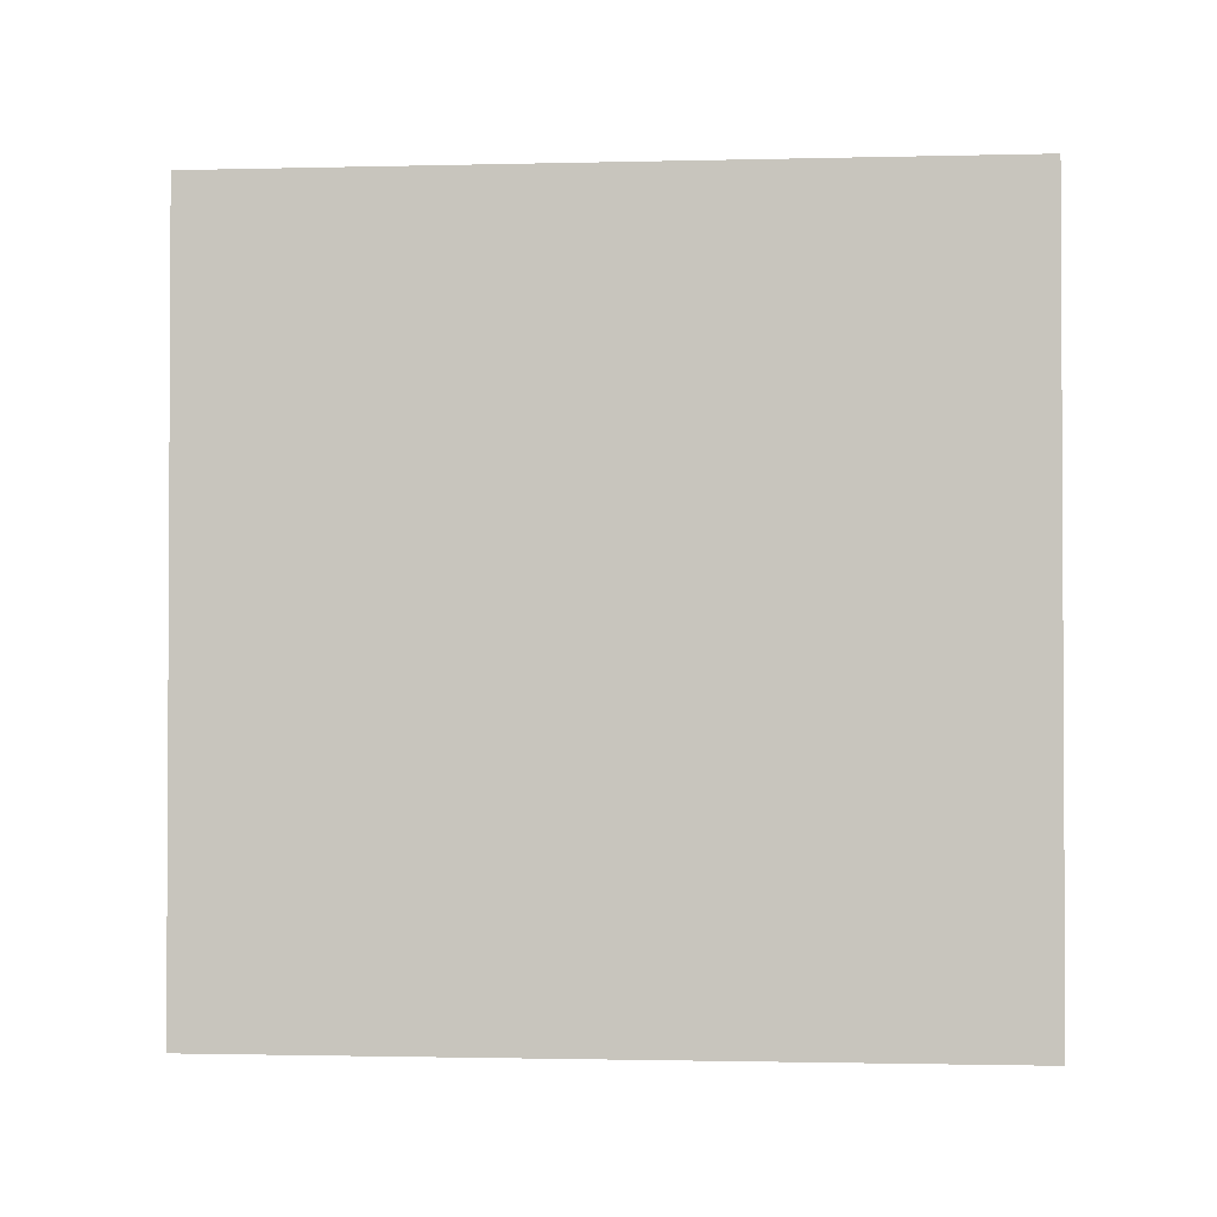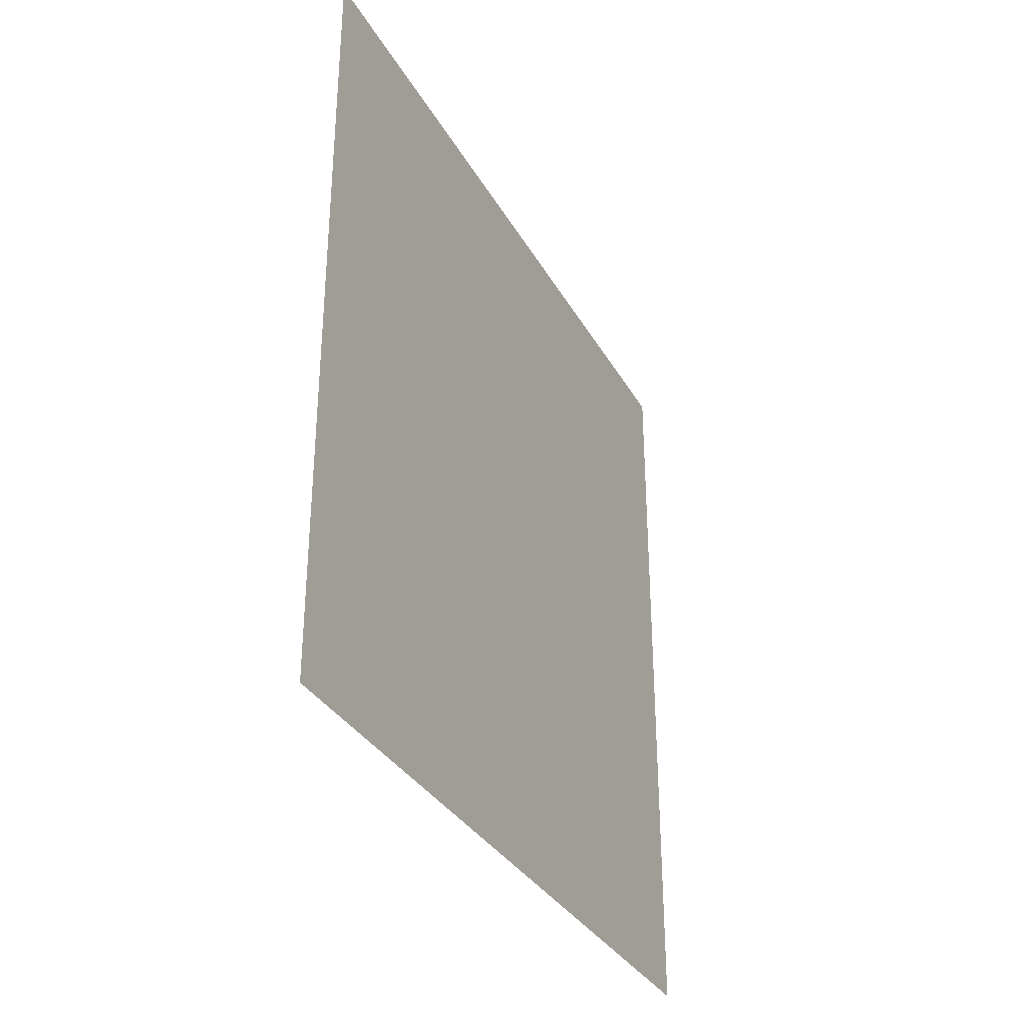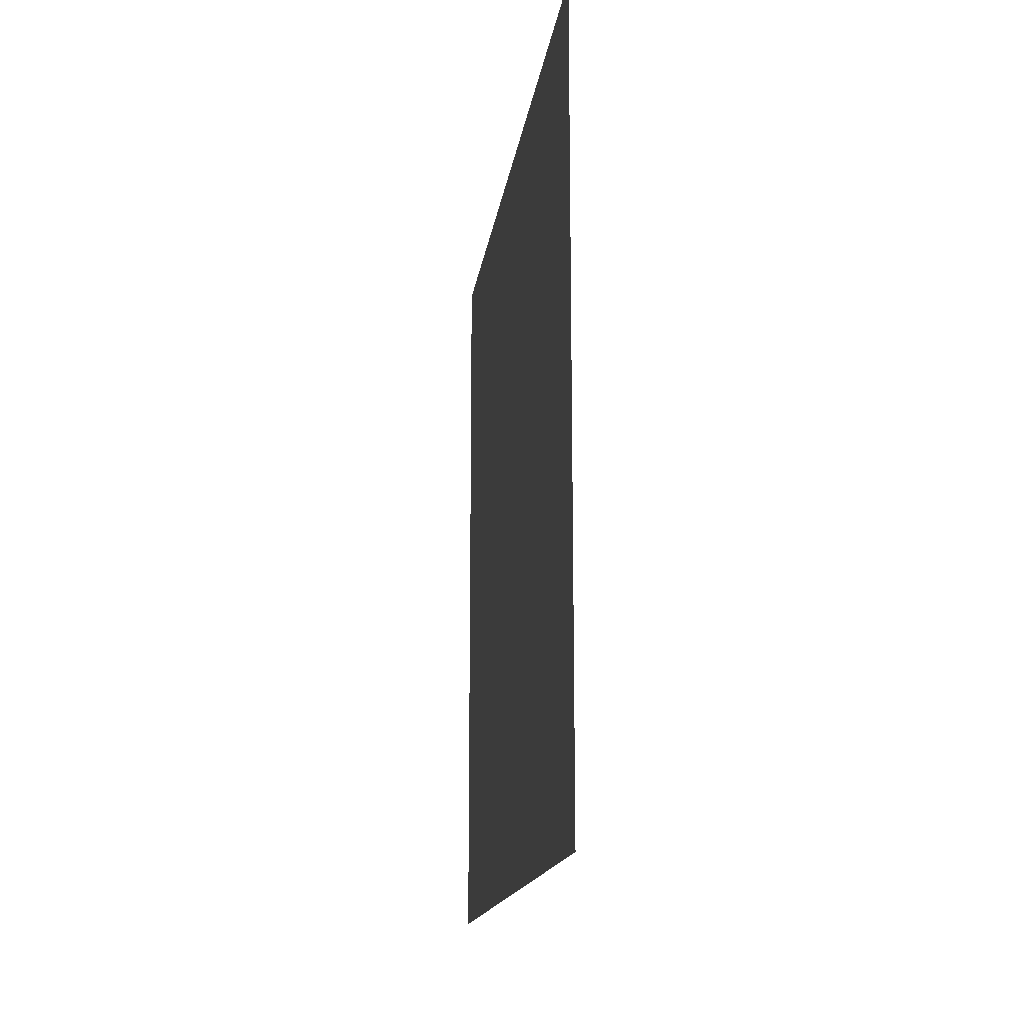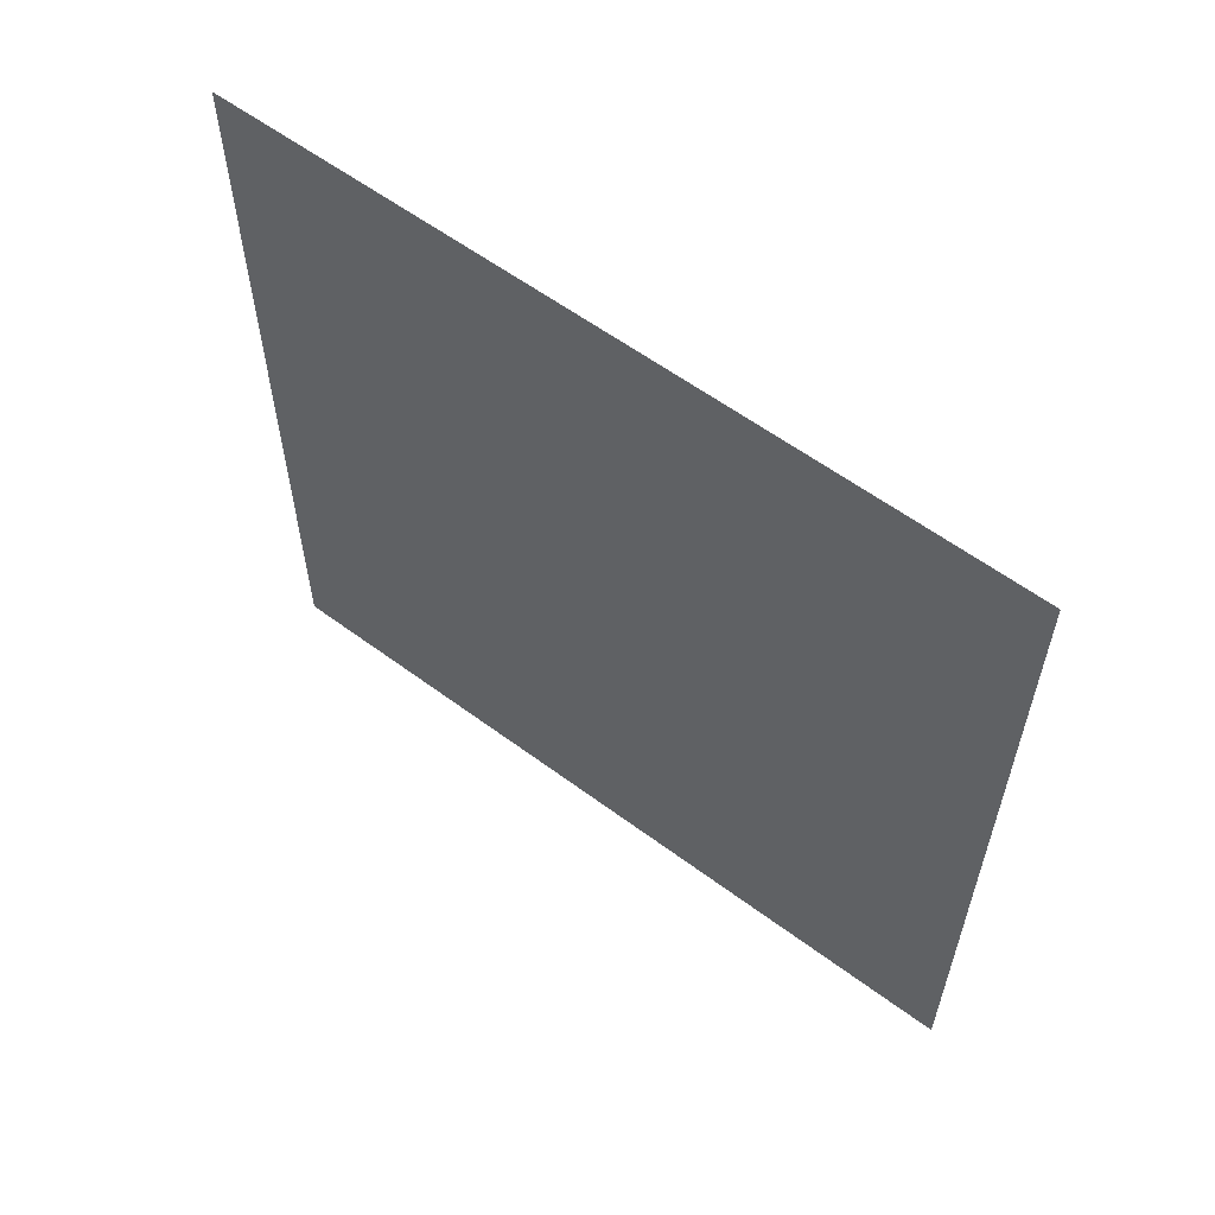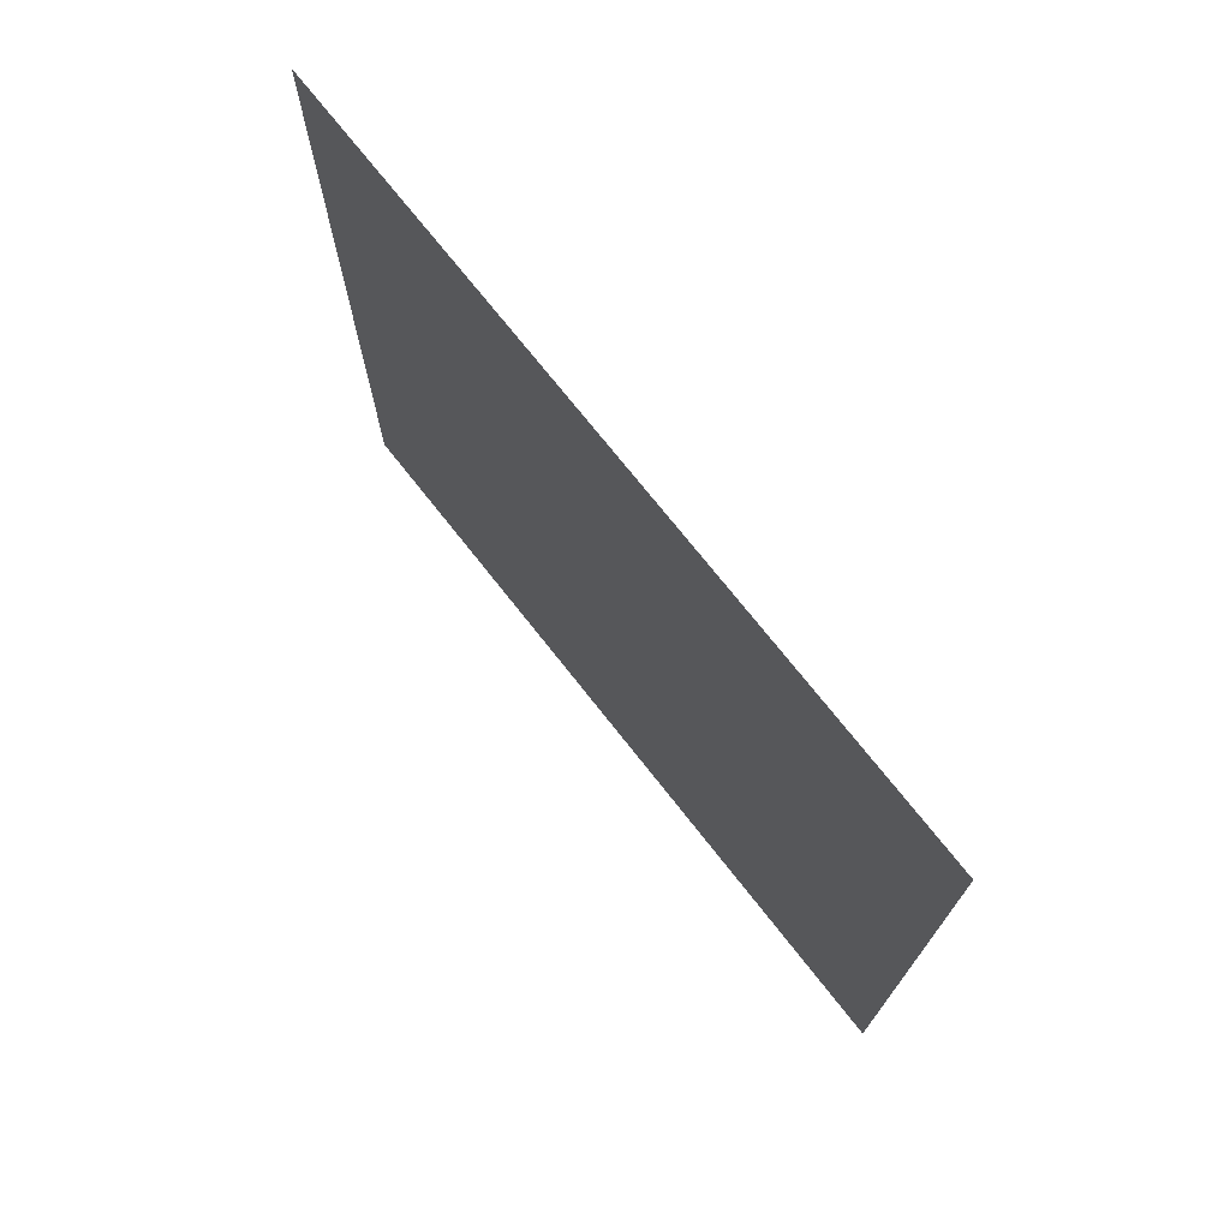
<metadata>
{"format":"obj","ext":"obj","renderer":"f3d","projection":"perspective","resolution":1024,"background":"white","views":[{"elev":-1.6,"azim":-84.9,"up":"+Y"},{"elev":-33.1,"azim":-154.7,"up":"+Z"},{"elev":-15.5,"azim":172.5,"up":"+Z"},{"elev":58.9,"azim":-52.6,"up":"+Z"},{"elev":72.9,"azim":-38.2,"up":"+Z"}]}
</metadata>
<code>
o Plane
v -25 0 25
v -25 50 25
v -25 0 -25
v -25 50 -25
f 2 1 3 4

</code>
